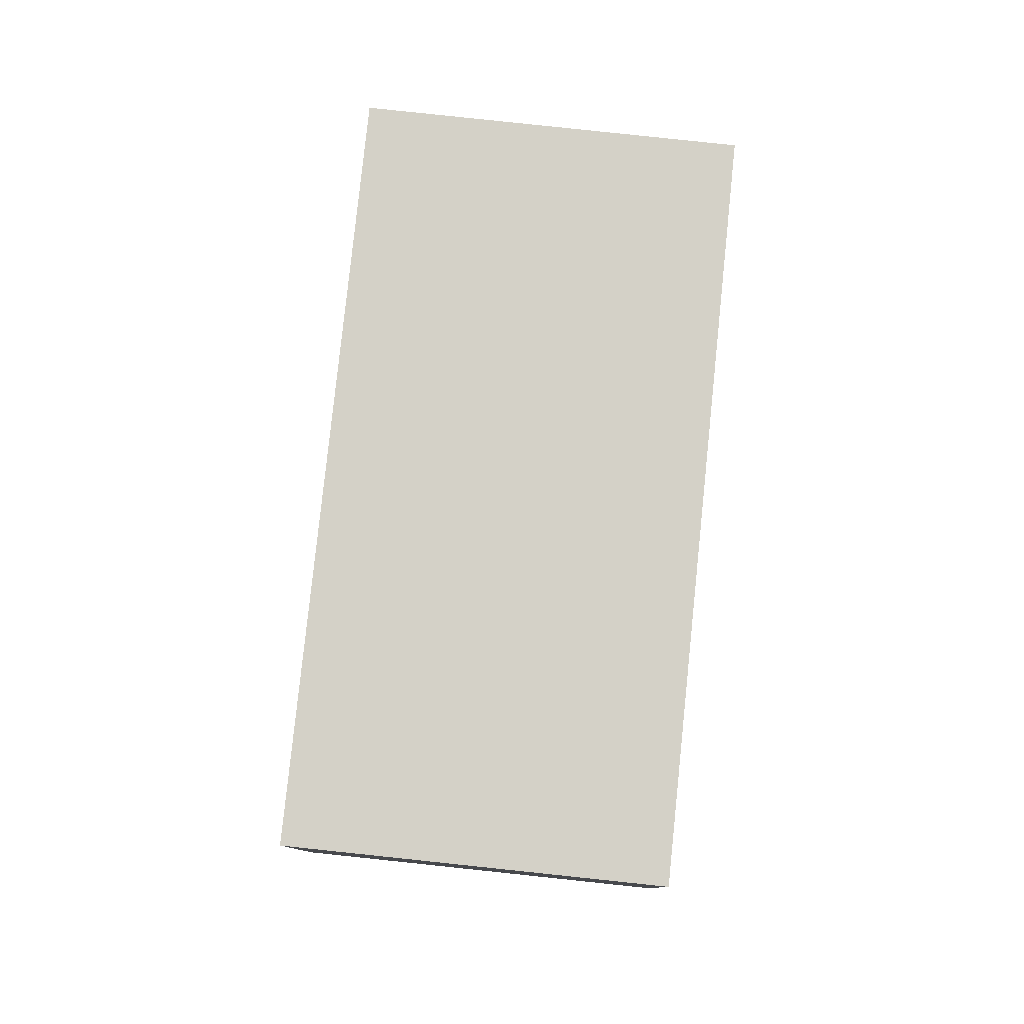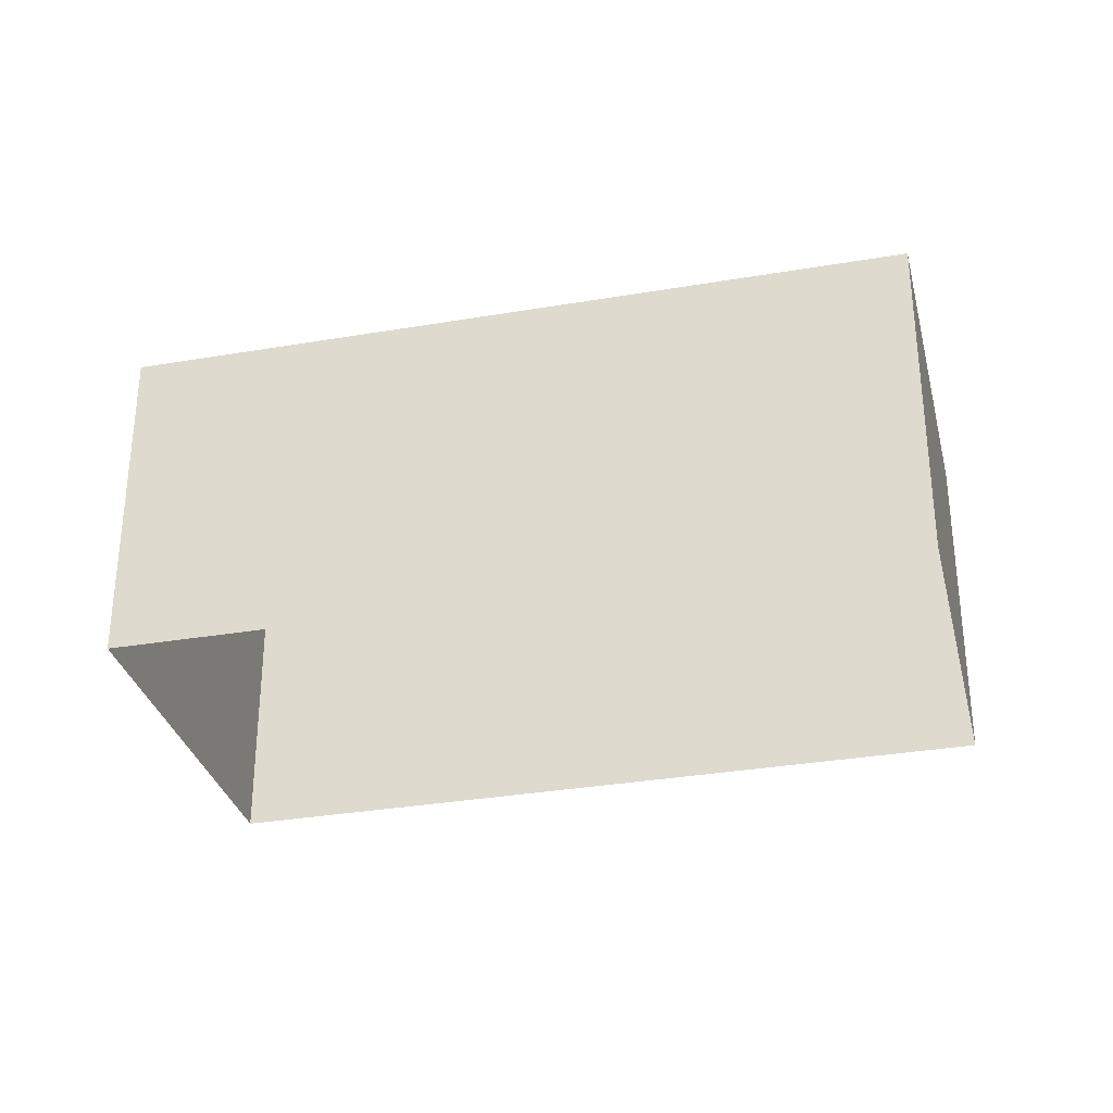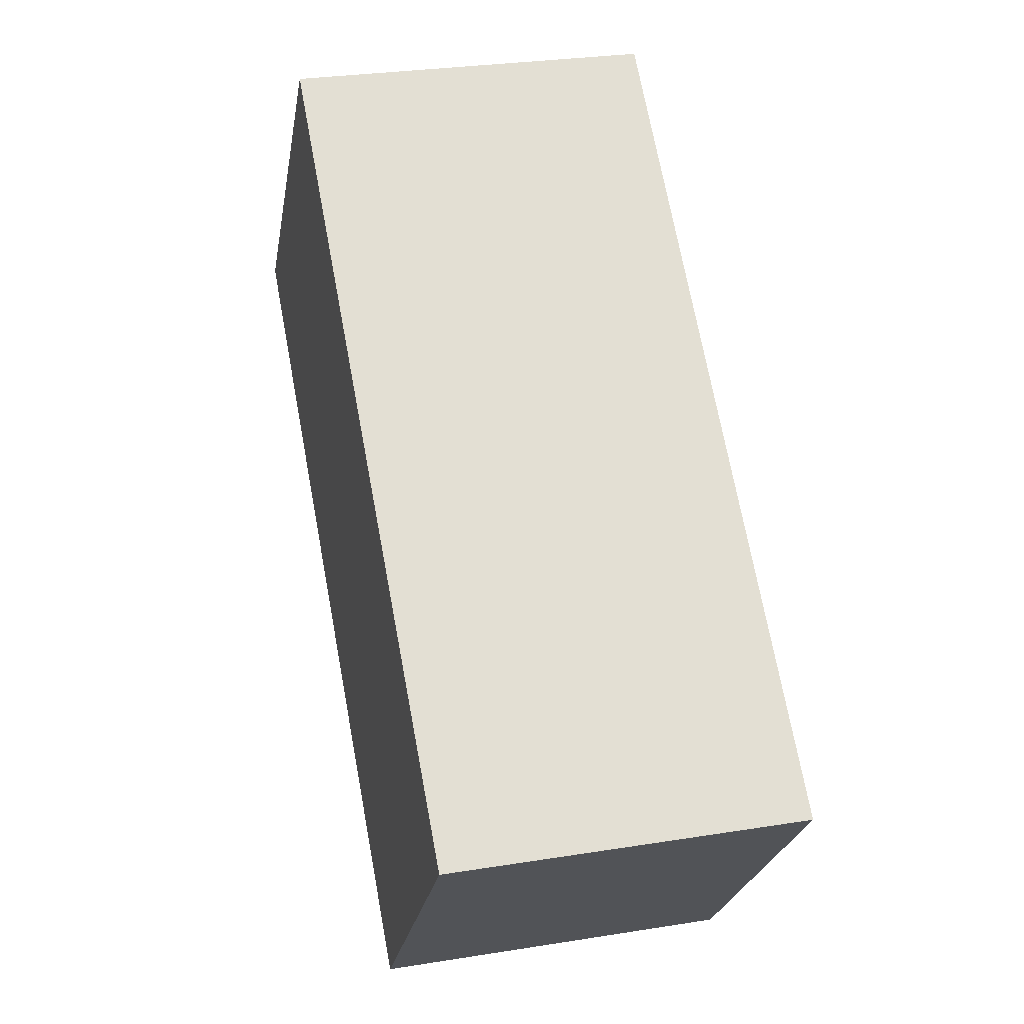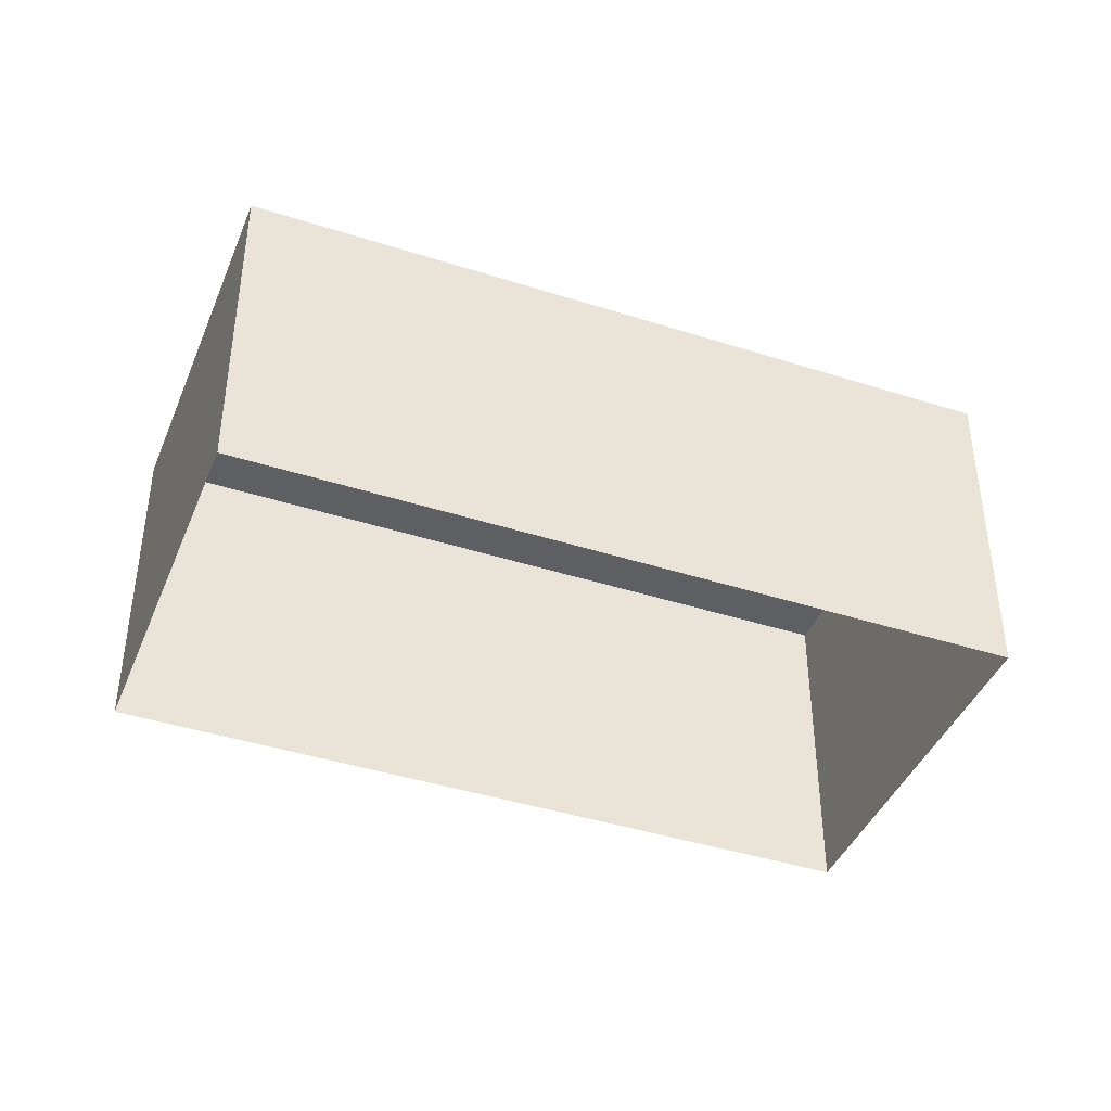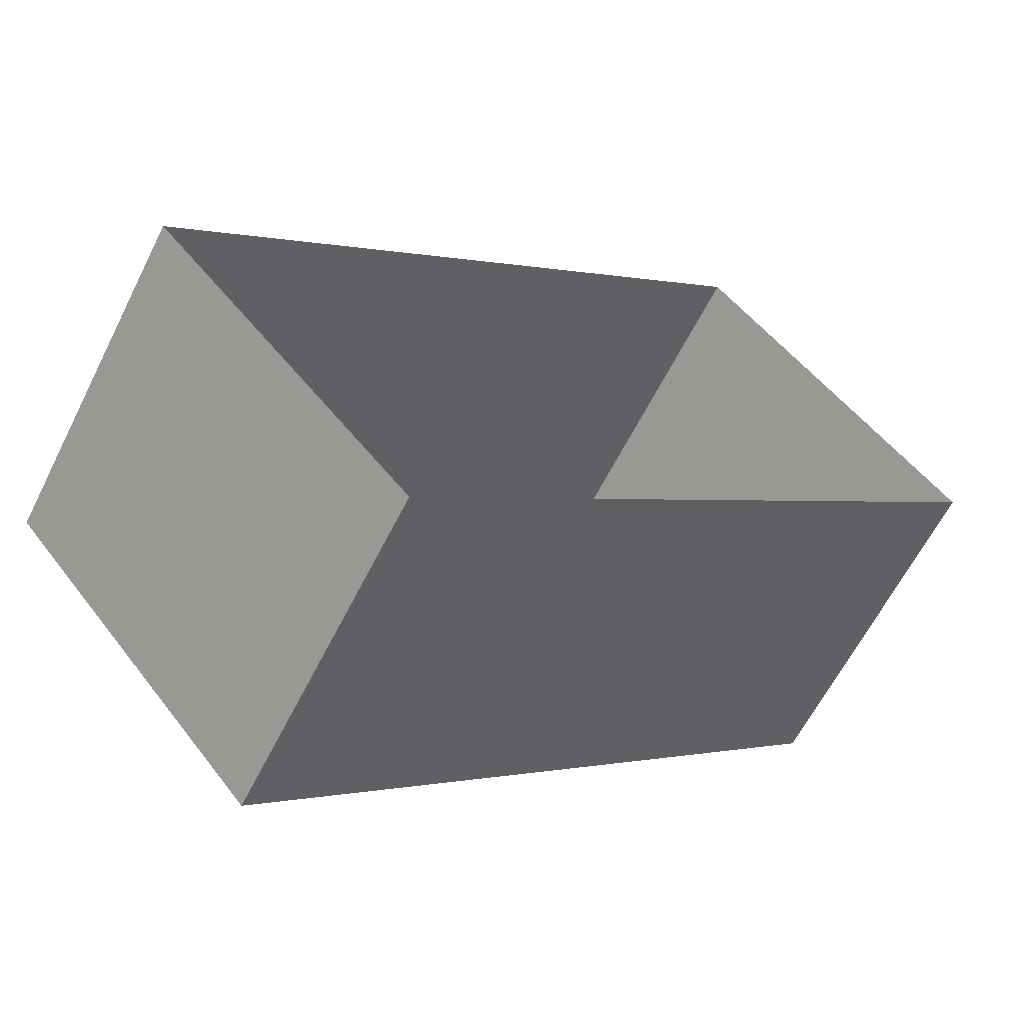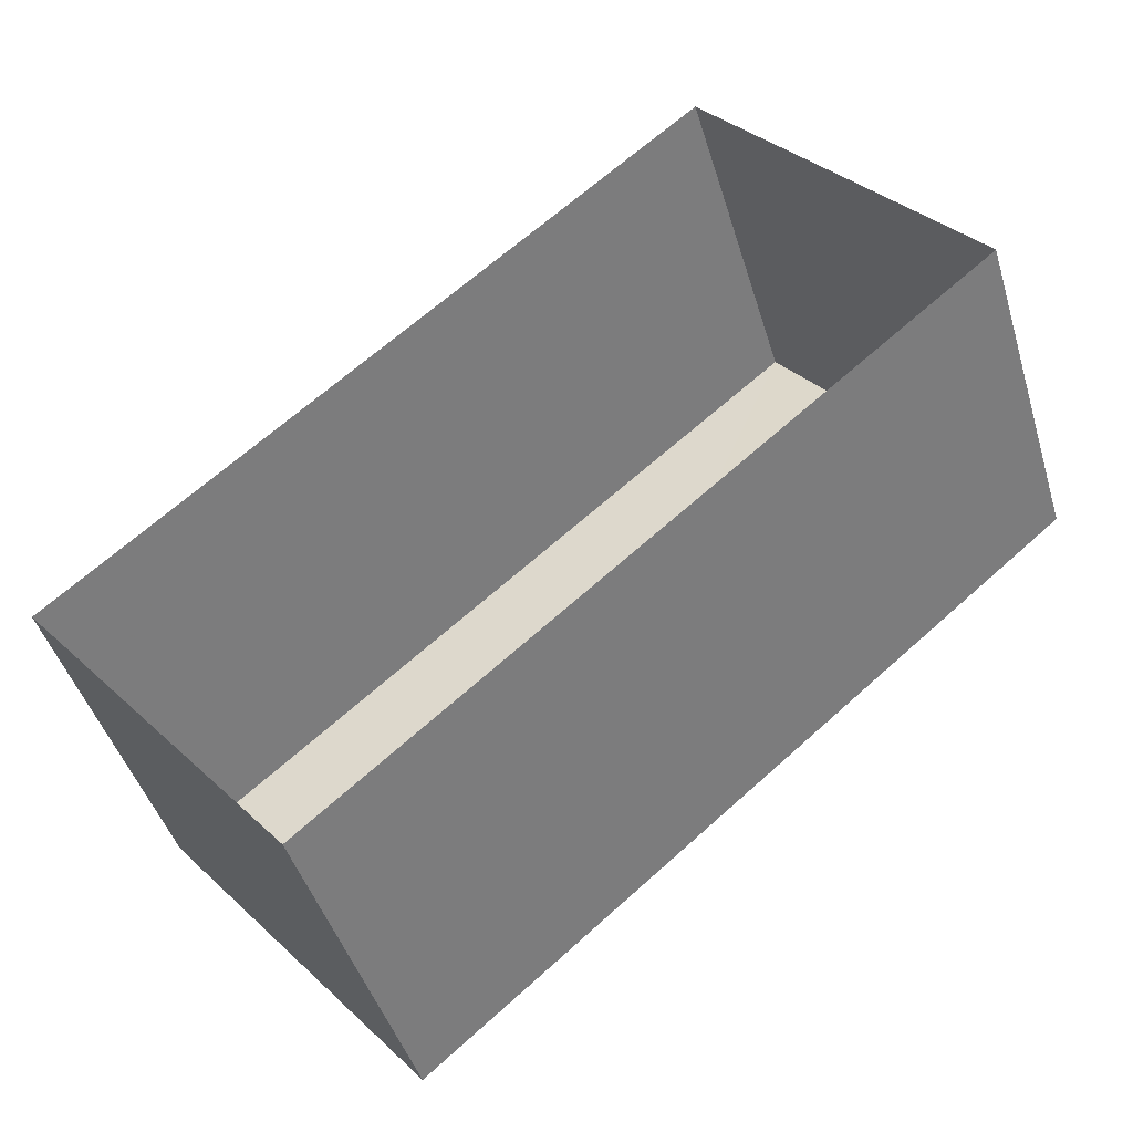
<metadata>
{"format":"obj","ext":"obj","renderer":"f3d","projection":"perspective","resolution":1024,"background":"white","views":[{"elev":79.8,"azim":-123.9,"up":"+Z"},{"elev":-32.0,"azim":-26.2,"up":"+Z"},{"elev":28.6,"azim":76.4,"up":"+Y"},{"elev":-41.6,"azim":-61.1,"up":"+Z"},{"elev":-61.8,"azim":153.3,"up":"+Y"},{"elev":-44.3,"azim":-163.6,"up":"+Y"}]}
</metadata>
<code>
v -2.231e+05 -1.274e+05 17.96
v -2.231e+05 -1.274e+05 17.96
v -2.231e+05 -1.274e+05 17.96
v -2.231e+05 -1.274e+05 17.96
v -2.231e+05 -1.274e+05 20.21
v -2.231e+05 -1.274e+05 20.21
v -2.231e+05 -1.274e+05 20.21
v -2.231e+05 -1.274e+05 20.21
f 1 2 3
f 4 1 3
f 5 6 7
f 8 5 7
f 5 1 4
f 6 5 4
f 6 4 3
f 7 6 3
f 8 2 1
f 5 8 1
f 8 3 2
f 8 7 3

</code>
